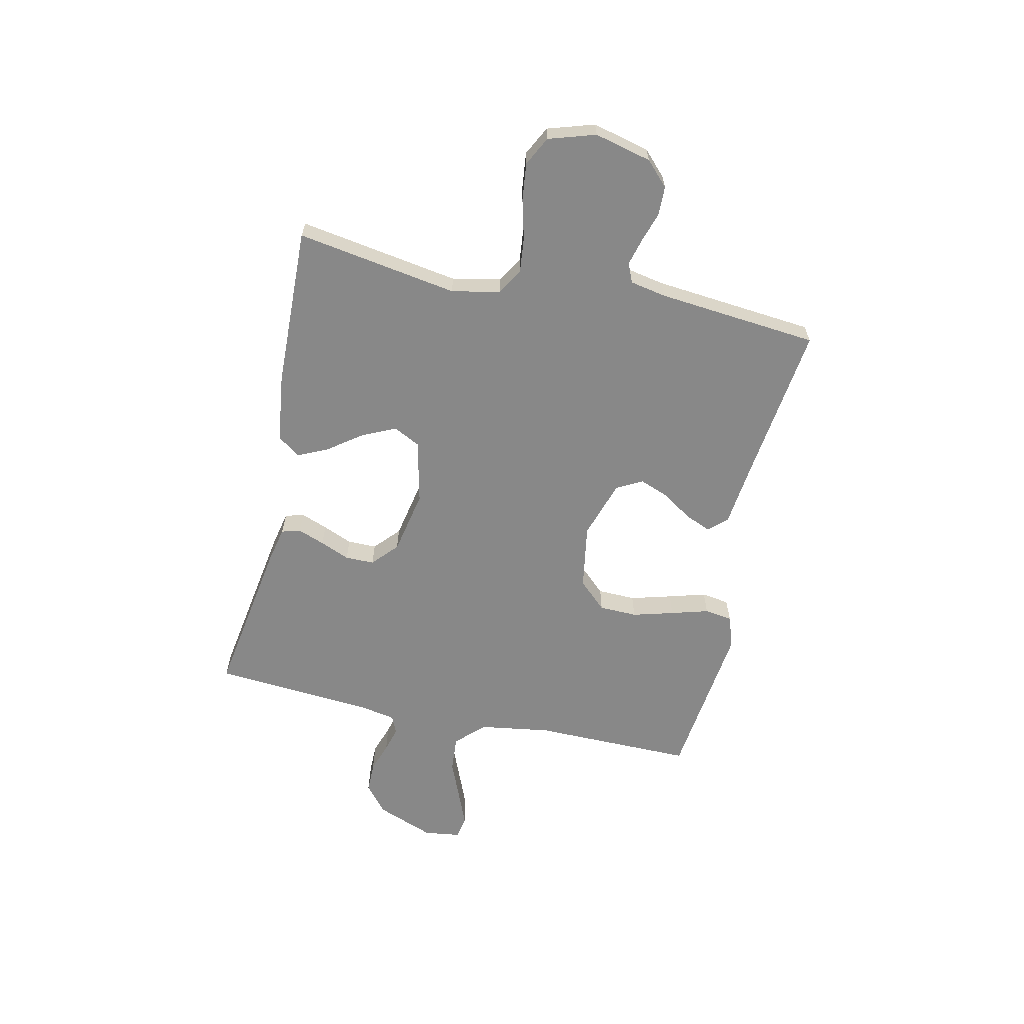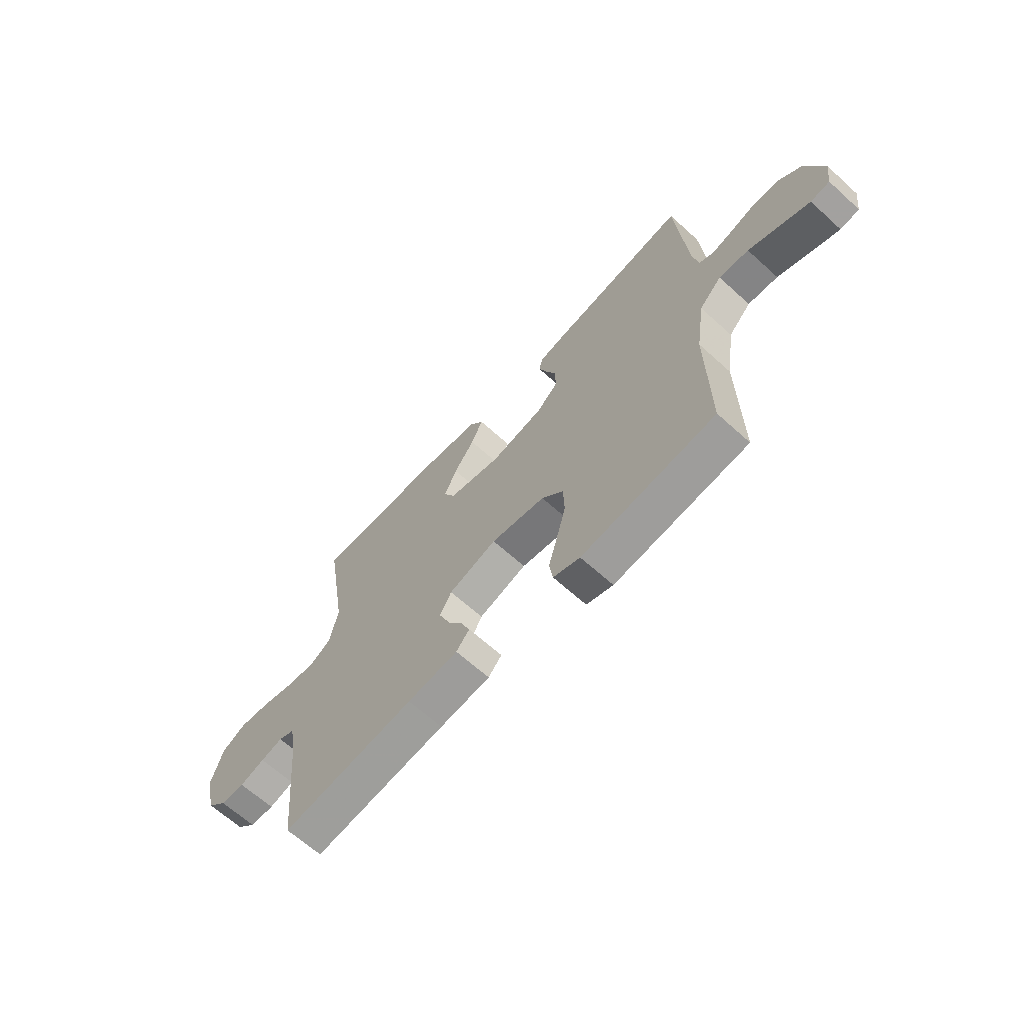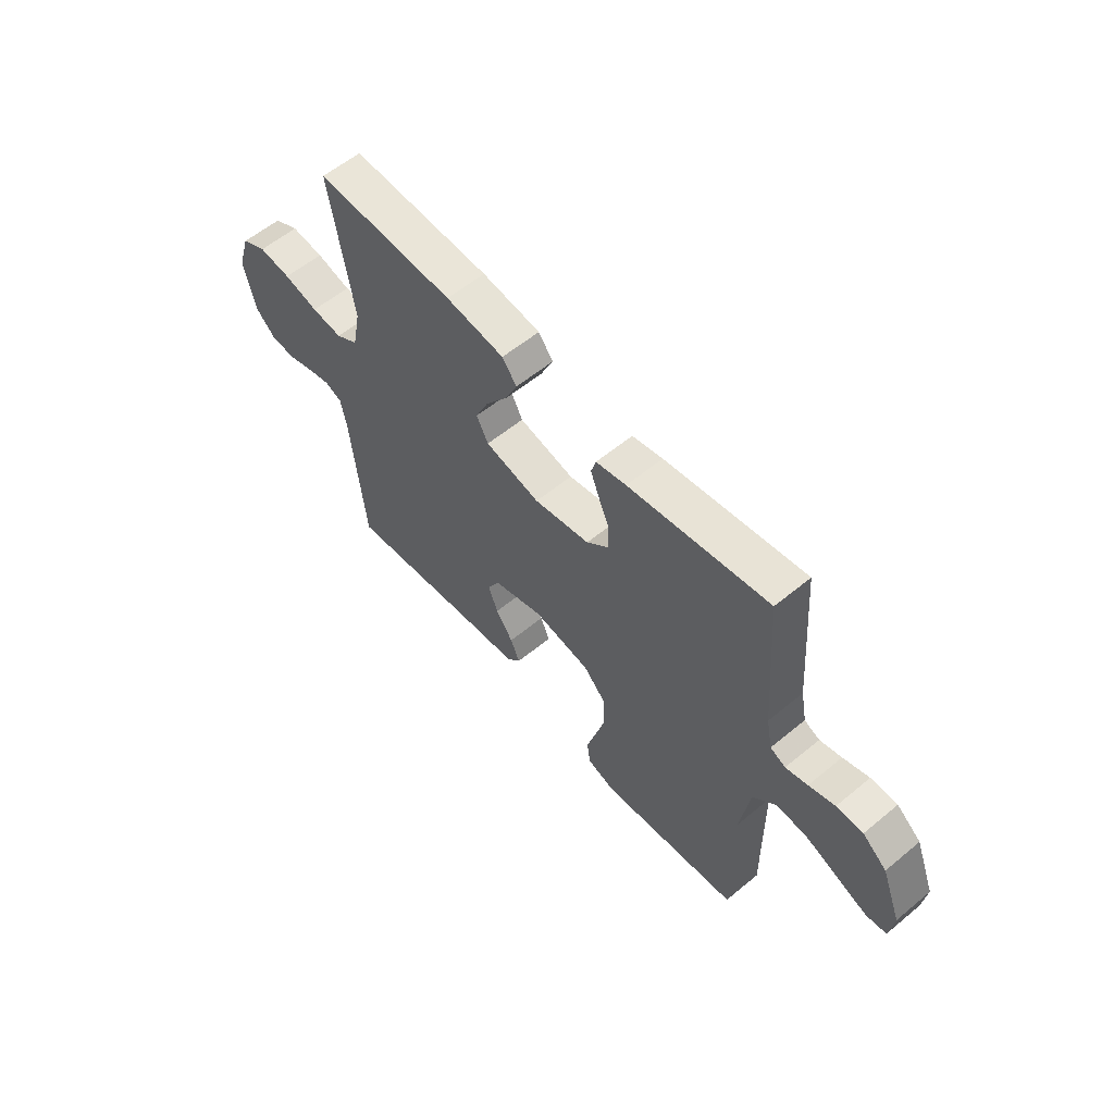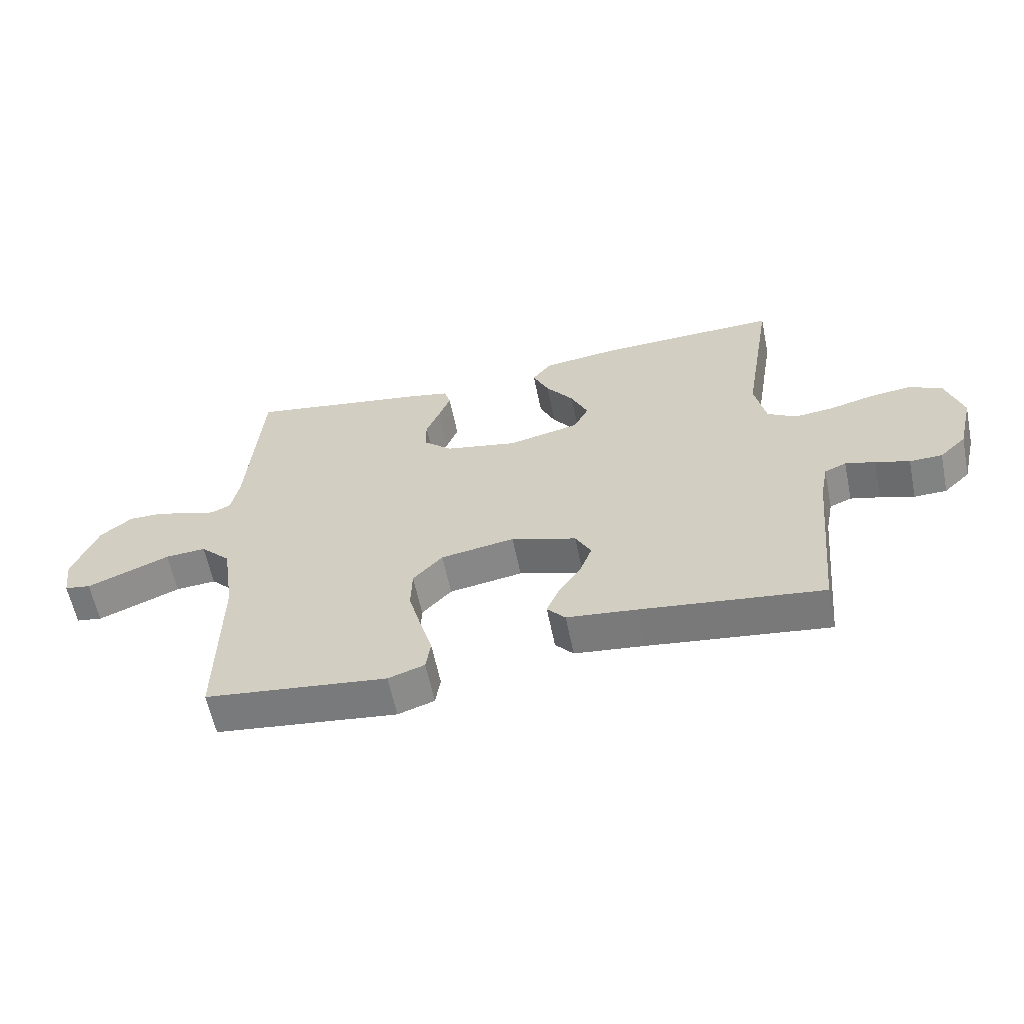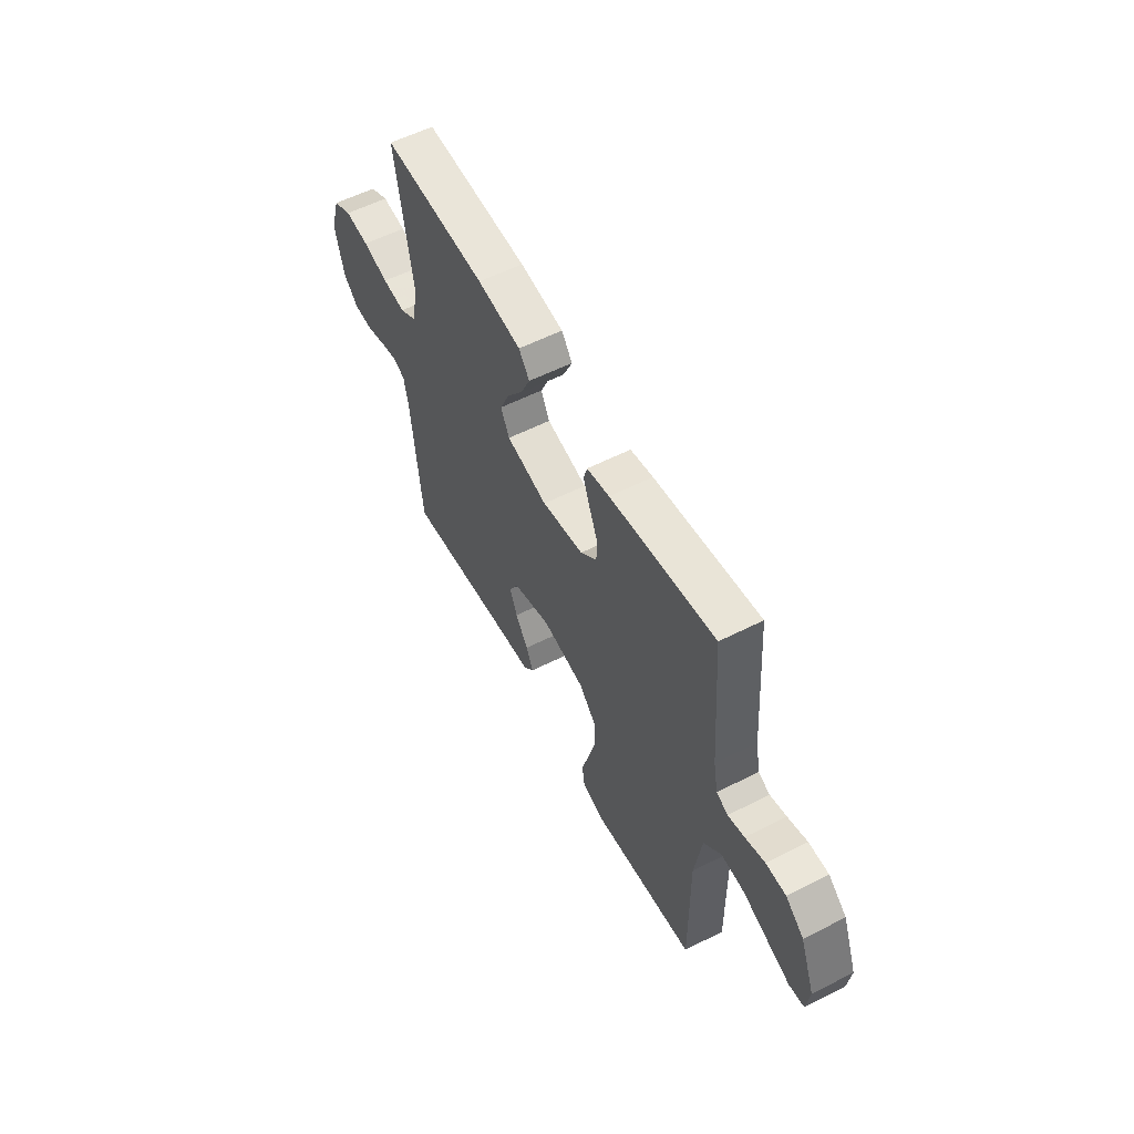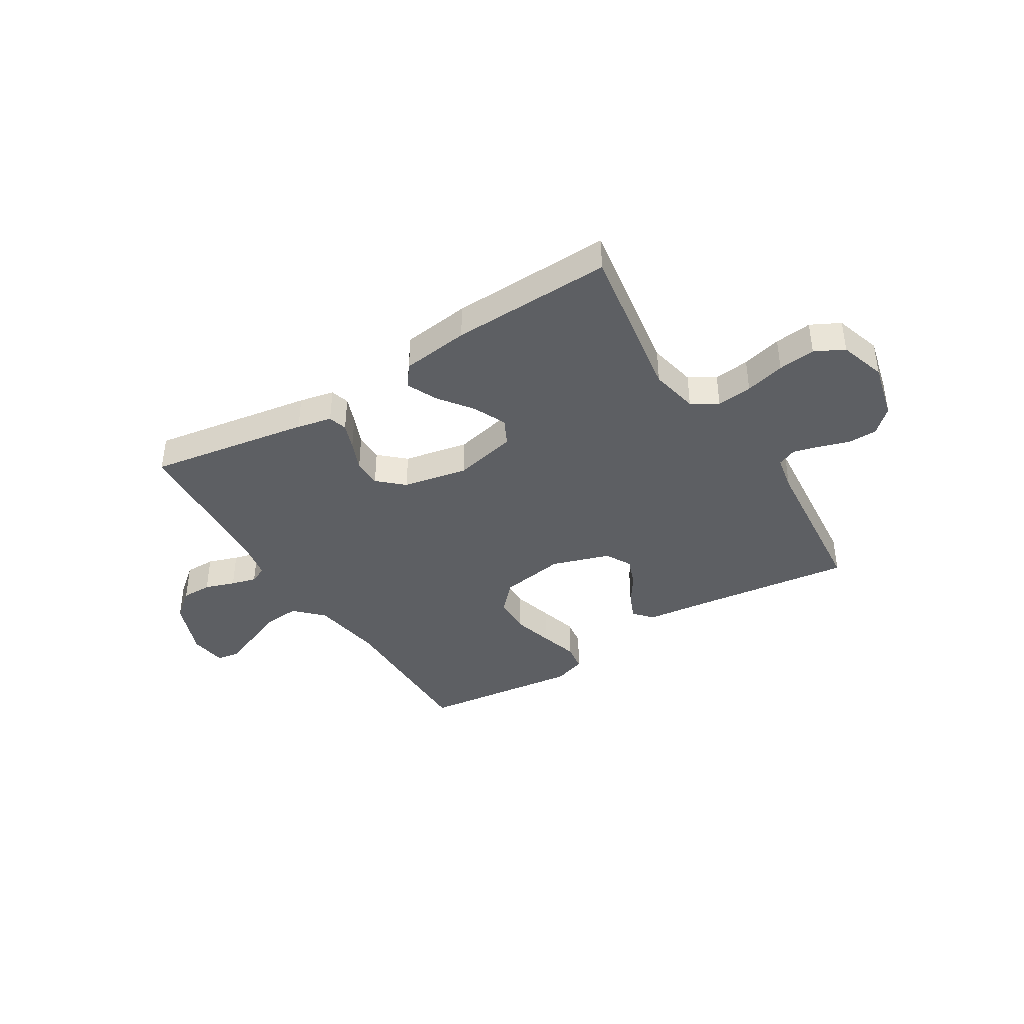
<metadata>
{"format":"obj","ext":"obj","renderer":"f3d","projection":"perspective","resolution":1024,"background":"white","views":[{"elev":-62.7,"azim":77.7,"up":"+Y"},{"elev":-65.0,"azim":-132.4,"up":"+Z"},{"elev":58.4,"azim":-130.5,"up":"+Z"},{"elev":-60.3,"azim":11.6,"up":"+Z"},{"elev":57.1,"azim":-117.8,"up":"+Z"},{"elev":-40.0,"azim":31.9,"up":"+Y"}]}
</metadata>
<code>
v 0.5 0.07 0.5
v 0.451 0.07 0.2
v 0.469 0.07 0.11
v 0.517 0.07 0.081
v 0.583 0.07 0.088
v 0.657 0.07 0.107
v 0.726 0.07 0.115
v 0.78 0.07 0.087
v 0.807 0.07 0
v 0.781 0.07 -0.106
v 0.737 0.07 -0.148
v 0.683 0.07 -0.149
v 0.627 0.07 -0.131
v 0.578 0.07 -0.118
v 0.542 0.07 -0.133
v 0.529 0.07 -0.2
v 0.5 0.07 -0.5
v 0.2 0.07 -0.462
v 0.086 0.07 -0.449
v 0.056 0.07 -0.415
v 0.076 0.07 -0.367
v 0.113 0.07 -0.312
v 0.134 0.07 -0.257
v 0.108 0.07 -0.209
v 0 0.07 -0.174
v -0.122 0.07 -0.194
v -0.171 0.07 -0.246
v -0.173 0.07 -0.317
v -0.152 0.07 -0.394
v -0.132 0.07 -0.464
v -0.14 0.07 -0.516
v -0.2 0.07 -0.536
v -0.5 0.07 -0.5
v -0.497 0.07 -0.2
v -0.517 0.07 -0.066
v -0.567 0.07 -0.015
v -0.634 0.07 -0.02
v -0.707 0.07 -0.05
v -0.771 0.07 -0.076
v -0.814 0.07 -0.069
v -0.823 0.07 0
v -0.781 0.07 0.108
v -0.729 0.07 0.15
v -0.672 0.07 0.15
v -0.616 0.07 0.131
v -0.569 0.07 0.118
v -0.536 0.07 0.133
v -0.523 0.07 0.2
v -0.5 0.07 0.5
v -0.2 0.07 0.451
v -0.135 0.07 0.437
v -0.125 0.07 0.402
v -0.144 0.07 0.352
v -0.167 0.07 0.297
v -0.167 0.07 0.243
v -0.12 0.07 0.2
v 0 0.07 0.176
v 0.118 0.07 0.203
v 0.143 0.07 0.252
v 0.115 0.07 0.314
v 0.069 0.07 0.377
v 0.043 0.07 0.434
v 0.074 0.07 0.475
v 0.2 0.07 0.491
v 0.5 0 0.5
v 0.451 0 0.2
v 0.469 0 0.11
v 0.517 0 0.081
v 0.583 0 0.088
v 0.657 0 0.107
v 0.726 0 0.115
v 0.78 0 0.087
v 0.807 0 0
v 0.781 0 -0.106
v 0.737 0 -0.148
v 0.683 0 -0.149
v 0.627 0 -0.131
v 0.578 0 -0.118
v 0.542 0 -0.133
v 0.529 0 -0.2
v 0.5 0 -0.5
v 0.2 0 -0.462
v 0.086 0 -0.449
v 0.056 0 -0.415
v 0.076 0 -0.367
v 0.113 0 -0.312
v 0.134 0 -0.257
v 0.108 0 -0.209
v 0 0 -0.174
v -0.122 0 -0.194
v -0.171 0 -0.246
v -0.173 0 -0.317
v -0.152 0 -0.394
v -0.132 0 -0.464
v -0.14 0 -0.516
v -0.2 0 -0.536
v -0.5 0 -0.5
v -0.497 0 -0.2
v -0.517 0 -0.066
v -0.567 0 -0.015
v -0.634 0 -0.02
v -0.707 0 -0.05
v -0.771 0 -0.076
v -0.814 0 -0.069
v -0.823 0 0
v -0.781 0 0.108
v -0.729 0 0.15
v -0.672 0 0.15
v -0.616 0 0.131
v -0.569 0 0.118
v -0.536 0 0.133
v -0.523 0 0.2
v -0.5 0 0.5
v -0.2 0 0.451
v -0.135 0 0.437
v -0.125 0 0.402
v -0.144 0 0.352
v -0.167 0 0.297
v -0.167 0 0.243
v -0.12 0 0.2
v 0 0 0.176
v 0.118 0 0.203
v 0.143 0 0.252
v 0.115 0 0.314
v 0.069 0 0.377
v 0.043 0 0.434
v 0.074 0 0.475
v 0.2 0 0.491
f 63 64 1 2
f 60 61 62 63
f 59 60 63 2
f 58 59 2 3
f 57 58 3 4
f 51 52 53 54
f 49 50 51 54
f 48 49 54 55
f 47 48 55 56
f 42 43 44 45
f 42 45 46
f 41 42 46
f 37 38 39 40
f 37 40 41 46
f 31 32 33 34
f 29 30 31 34
f 28 29 34 35
f 27 28 35 36
f 19 20 21 22
f 18 19 22 23
f 16 17 18 23
f 15 16 23 24
f 10 11 12 13
f 10 13 14
f 9 10 14
f 5 6 7 8
f 4 5 8 9
f 57 4 9 14
f 36 37 46 47
f 26 27 36 47
f 25 26 47 56
f 24 25 56 57
f 14 15 24 57
f 66 65 128 127
f 127 126 125 124
f 66 127 124 123
f 67 66 123 122
f 68 67 122 121
f 118 117 116 115
f 118 115 114 113
f 119 118 113 112
f 120 119 112 111
f 109 108 107 106
f 110 109 106
f 110 106 105
f 104 103 102 101
f 110 105 104 101
f 98 97 96 95
f 98 95 94 93
f 99 98 93 92
f 100 99 92 91
f 86 85 84 83
f 87 86 83 82
f 87 82 81 80
f 88 87 80 79
f 77 76 75 74
f 78 77 74
f 78 74 73
f 72 71 70 69
f 73 72 69 68
f 78 73 68 121
f 111 110 101 100
f 111 100 91 90
f 120 111 90 89
f 121 120 89 88
f 121 88 79 78
f 1 65 66 2
f 2 66 67 3
f 3 67 68 4
f 4 68 69 5
f 5 69 70 6
f 6 70 71 7
f 7 71 72 8
f 8 72 73 9
f 9 73 74 10
f 10 74 75 11
f 11 75 76 12
f 12 76 77 13
f 13 77 78 14
f 14 78 79 15
f 15 79 80 16
f 16 80 81 17
f 17 81 82 18
f 18 82 83 19
f 19 83 84 20
f 20 84 85 21
f 21 85 86 22
f 22 86 87 23
f 23 87 88 24
f 24 88 89 25
f 25 89 90 26
f 26 90 91 27
f 27 91 92 28
f 28 92 93 29
f 29 93 94 30
f 30 94 95 31
f 31 95 96 32
f 32 96 97 33
f 33 97 98 34
f 34 98 99 35
f 35 99 100 36
f 36 100 101 37
f 37 101 102 38
f 38 102 103 39
f 39 103 104 40
f 40 104 105 41
f 41 105 106 42
f 42 106 107 43
f 43 107 108 44
f 44 108 109 45
f 45 109 110 46
f 46 110 111 47
f 47 111 112 48
f 48 112 113 49
f 49 113 114 50
f 50 114 115 51
f 51 115 116 52
f 52 116 117 53
f 53 117 118 54
f 54 118 119 55
f 55 119 120 56
f 56 120 121 57
f 57 121 122 58
f 58 122 123 59
f 59 123 124 60
f 60 124 125 61
f 61 125 126 62
f 62 126 127 63
f 63 127 128 64
f 64 128 65 1

</code>
